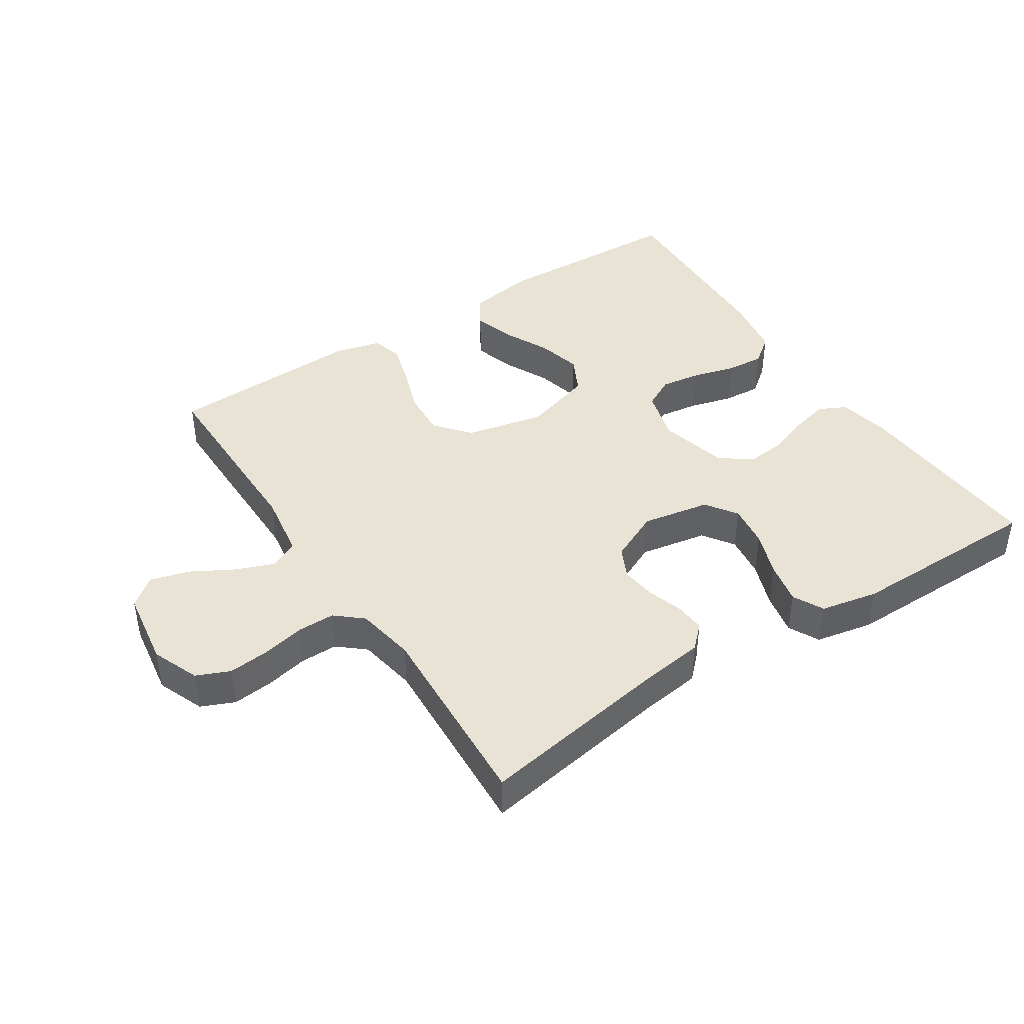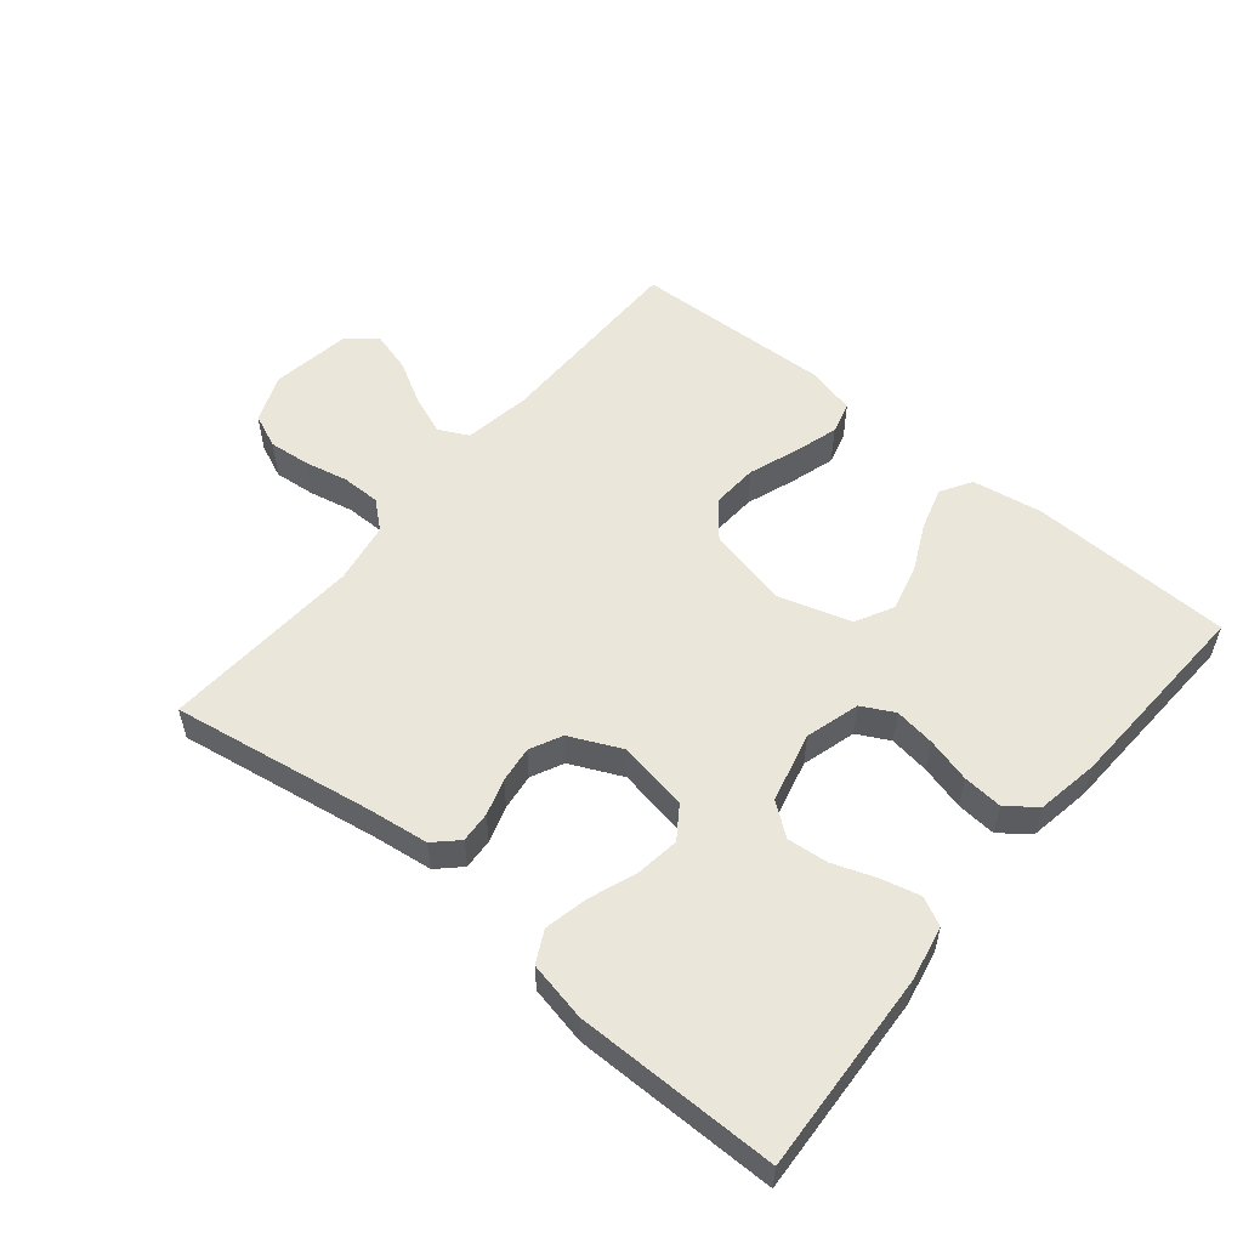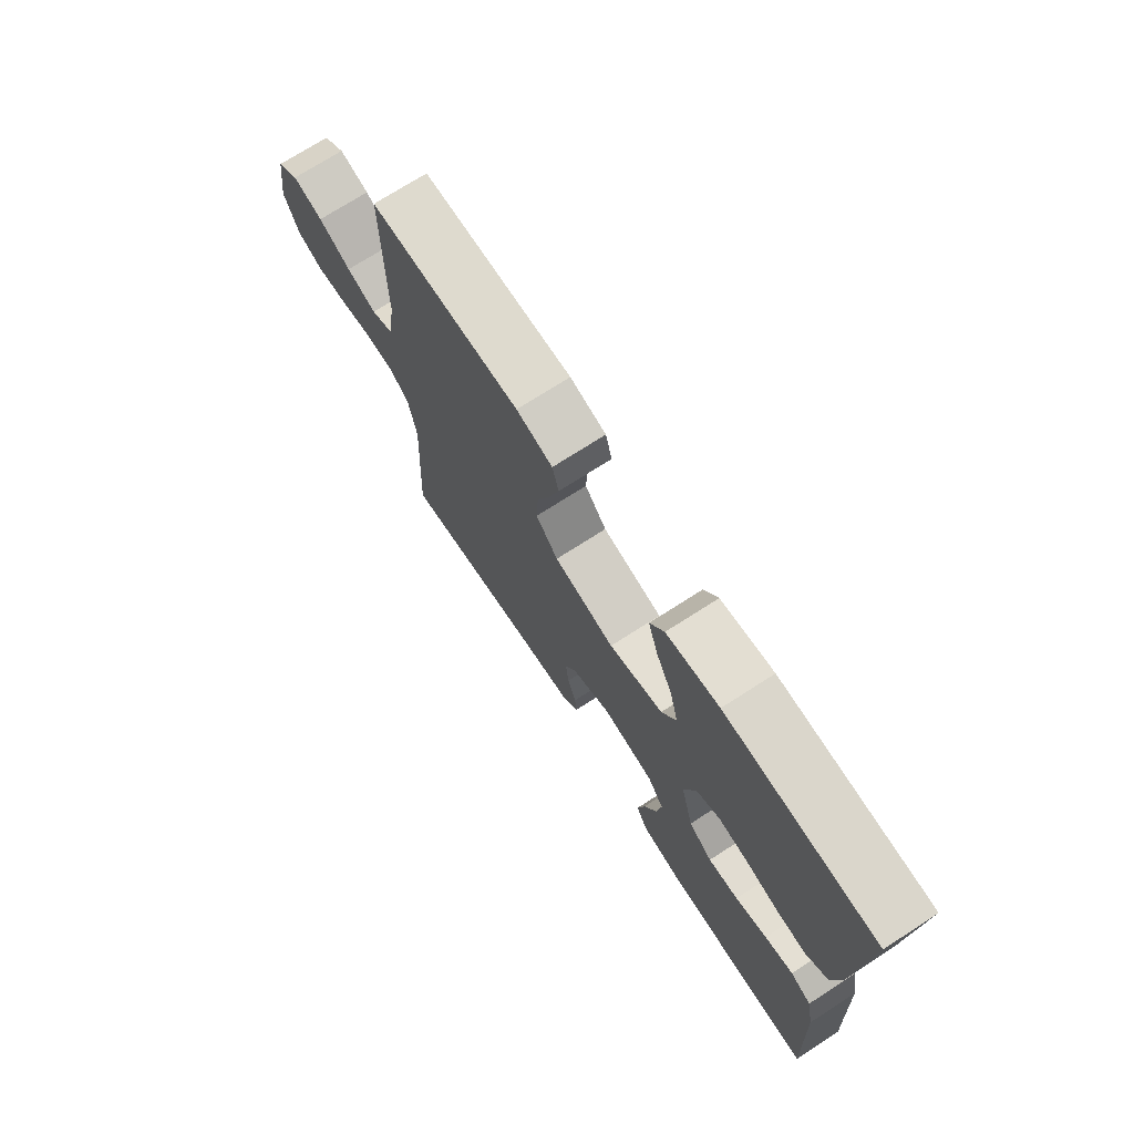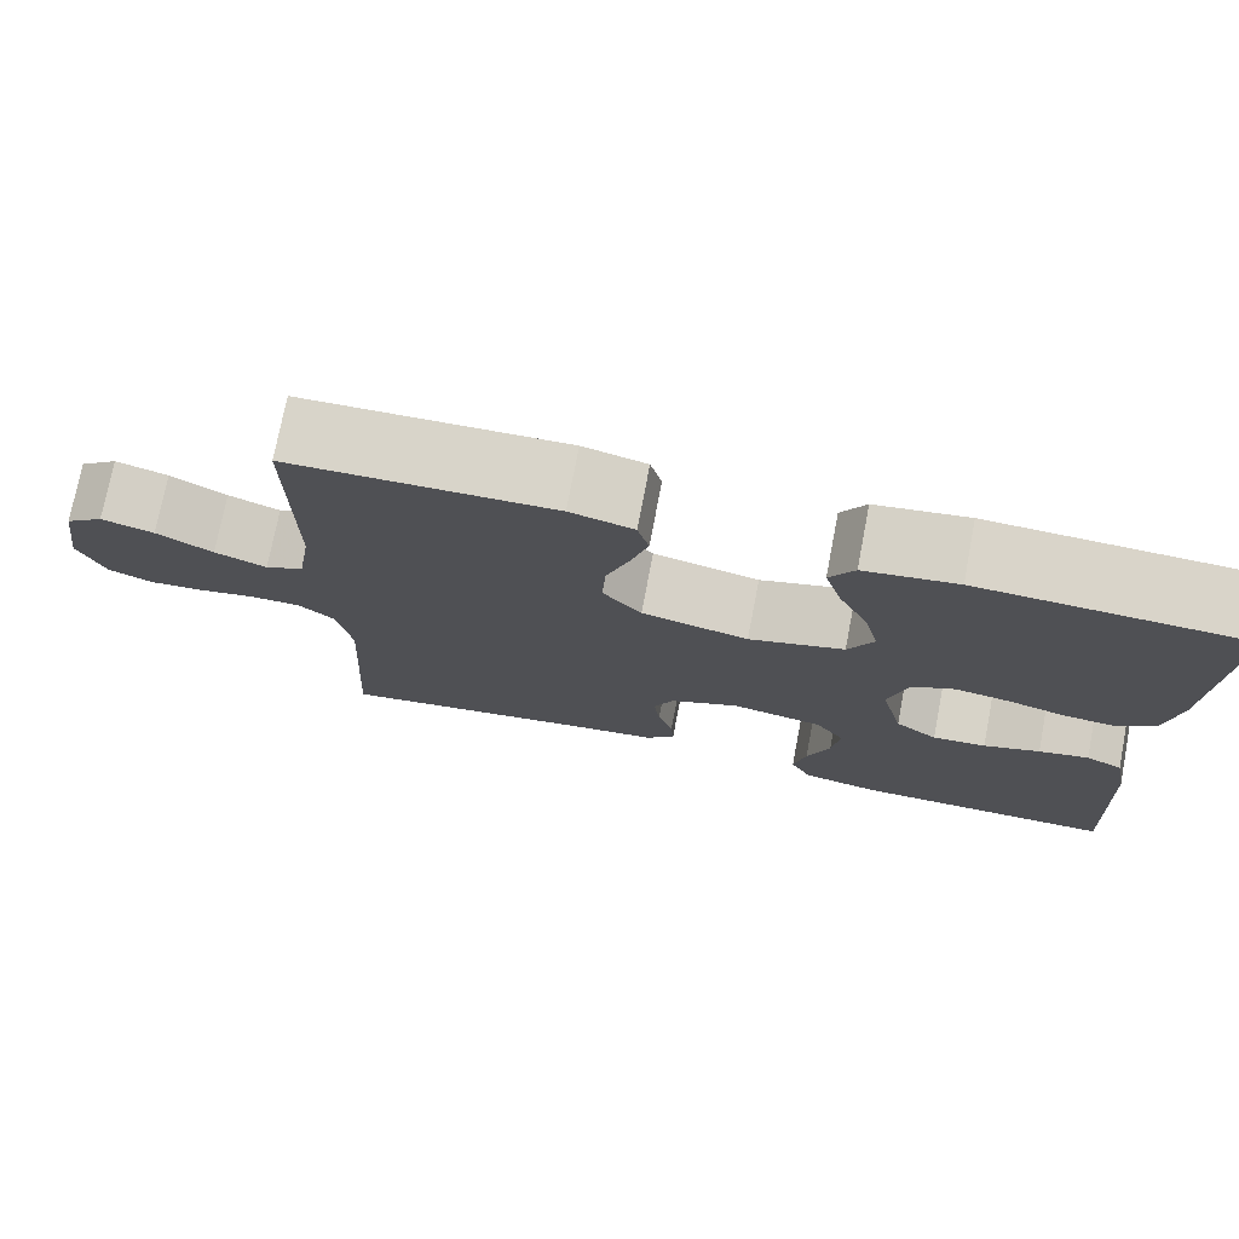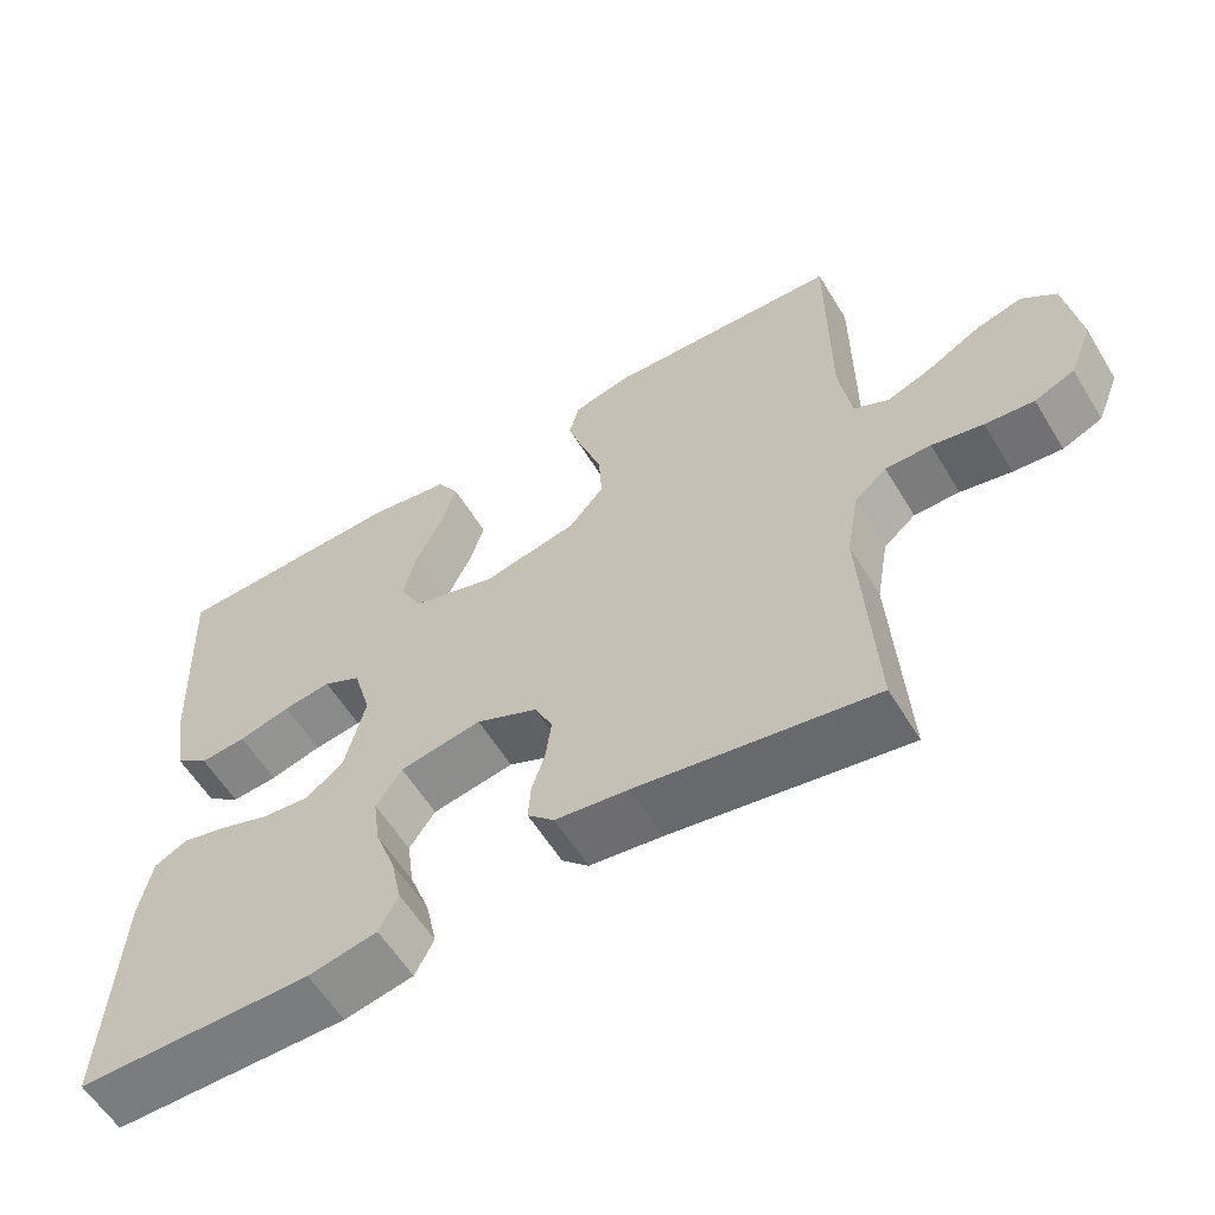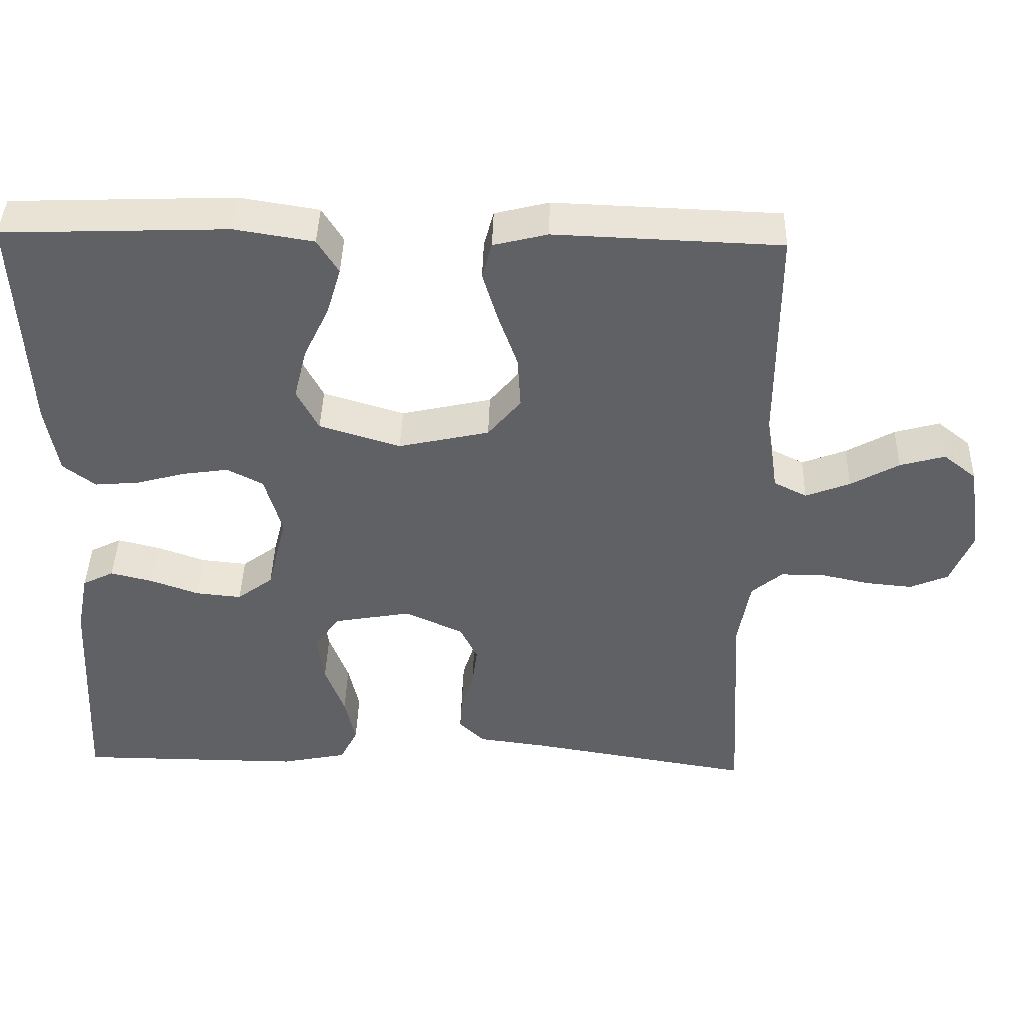
<metadata>
{"format":"obj","ext":"obj","renderer":"f3d","projection":"perspective","resolution":1024,"background":"white","views":[{"elev":42.3,"azim":146.8,"up":"+Y"},{"elev":54.9,"azim":-140.4,"up":"+Y"},{"elev":72.5,"azim":-122.8,"up":"+Z"},{"elev":74.9,"azim":-169.1,"up":"+Z"},{"elev":-58.8,"azim":31.2,"up":"+Z"},{"elev":42.4,"azim":1.6,"up":"+Z"}]}
</metadata>
<code>
v -0.5 0.07 -0.5
v -0.484 0.07 -0.2
v -0.468 0.07 -0.119
v -0.426 0.07 -0.098
v -0.369 0.07 -0.112
v -0.305 0.07 -0.135
v -0.244 0.07 -0.141
v -0.196 0.07 -0.105
v -0.17 0.07 0
v -0.193 0.07 0.081
v -0.241 0.07 0.106
v -0.302 0.07 0.097
v -0.368 0.07 0.079
v -0.427 0.07 0.074
v -0.47 0.07 0.107
v -0.486 0.07 0.2
v -0.5 0.07 0.5
v -0.2 0.07 0.511
v -0.095 0.07 0.494
v -0.067 0.07 0.448
v -0.086 0.07 0.384
v -0.12 0.07 0.313
v -0.137 0.07 0.244
v -0.108 0.07 0.188
v 0 0.07 0.155
v 0.121 0.07 0.182
v 0.165 0.07 0.235
v 0.161 0.07 0.305
v 0.135 0.07 0.378
v 0.115 0.07 0.445
v 0.128 0.07 0.493
v 0.2 0.07 0.511
v 0.5 0.07 0.5
v 0.5 0.07 0.2
v 0.516 0.07 0.1
v 0.56 0.07 0.078
v 0.619 0.07 0.101
v 0.683 0.07 0.137
v 0.743 0.07 0.154
v 0.787 0.07 0.119
v 0.805 0.07 0
v 0.776 0.07 -0.072
v 0.725 0.07 -0.094
v 0.663 0.07 -0.088
v 0.598 0.07 -0.074
v 0.54 0.07 -0.074
v 0.499 0.07 -0.109
v 0.483 0.07 -0.2
v 0.5 0.07 -0.5
v 0.2 0.07 -0.451
v 0.108 0.07 -0.439
v 0.074 0.07 -0.406
v 0.077 0.07 -0.36
v 0.094 0.07 -0.306
v 0.101 0.07 -0.252
v 0.078 0.07 -0.204
v 0 0.07 -0.168
v -0.104 0.07 -0.187
v -0.137 0.07 -0.235
v -0.128 0.07 -0.301
v -0.102 0.07 -0.371
v -0.088 0.07 -0.436
v -0.112 0.07 -0.483
v -0.2 0.07 -0.501
v -0.5 0 -0.5
v -0.484 0 -0.2
v -0.468 0 -0.119
v -0.426 0 -0.098
v -0.369 0 -0.112
v -0.305 0 -0.135
v -0.244 0 -0.141
v -0.196 0 -0.105
v -0.17 0 0
v -0.193 0 0.081
v -0.241 0 0.106
v -0.302 0 0.097
v -0.368 0 0.079
v -0.427 0 0.074
v -0.47 0 0.107
v -0.486 0 0.2
v -0.5 0 0.5
v -0.2 0 0.511
v -0.095 0 0.494
v -0.067 0 0.448
v -0.086 0 0.384
v -0.12 0 0.313
v -0.137 0 0.244
v -0.108 0 0.188
v 0 0 0.155
v 0.121 0 0.182
v 0.165 0 0.235
v 0.161 0 0.305
v 0.135 0 0.378
v 0.115 0 0.445
v 0.128 0 0.493
v 0.2 0 0.511
v 0.5 0 0.5
v 0.5 0 0.2
v 0.516 0 0.1
v 0.56 0 0.078
v 0.619 0 0.101
v 0.683 0 0.137
v 0.743 0 0.154
v 0.787 0 0.119
v 0.805 0 0
v 0.776 0 -0.072
v 0.725 0 -0.094
v 0.663 0 -0.088
v 0.598 0 -0.074
v 0.54 0 -0.074
v 0.499 0 -0.109
v 0.483 0 -0.2
v 0.5 0 -0.5
v 0.2 0 -0.451
v 0.108 0 -0.439
v 0.074 0 -0.406
v 0.077 0 -0.36
v 0.094 0 -0.306
v 0.101 0 -0.252
v 0.078 0 -0.204
v 0 0 -0.168
v -0.104 0 -0.187
v -0.137 0 -0.235
v -0.128 0 -0.301
v -0.102 0 -0.371
v -0.088 0 -0.436
v -0.112 0 -0.483
v -0.2 0 -0.501
f 60 61 62 63
f 59 60 63 64
f 51 52 53 54
f 50 51 54 55
f 48 49 50 55
f 47 48 55 56
f 42 43 44 45
f 42 45 46
f 41 42 46
f 40 41 46
f 37 38 39 40
f 36 37 40 46
f 35 36 46 47
f 31 32 33 34
f 28 29 30 31
f 28 31 34 35
f 19 20 21 22
f 19 22 23
f 18 19 23
f 17 18 23
f 16 17 23 24
f 12 13 14 15
f 11 12 15 16
f 3 4 5 6
f 3 6 7
f 2 3 7
f 59 64 1 2
f 58 59 2 7
f 57 58 7 8
f 35 47 56 57
f 35 57 8 9
f 27 28 35
f 26 27 35
f 25 26 35 9
f 11 16 24 25
f 10 11 25
f 9 10 25
f 127 126 125 124
f 128 127 124 123
f 118 117 116 115
f 119 118 115 114
f 119 114 113 112
f 120 119 112 111
f 109 108 107 106
f 110 109 106
f 110 106 105
f 110 105 104
f 104 103 102 101
f 110 104 101 100
f 111 110 100 99
f 98 97 96 95
f 95 94 93 92
f 99 98 95 92
f 86 85 84 83
f 87 86 83
f 87 83 82
f 87 82 81
f 88 87 81 80
f 79 78 77 76
f 80 79 76 75
f 70 69 68 67
f 71 70 67
f 71 67 66
f 66 65 128 123
f 71 66 123 122
f 72 71 122 121
f 121 120 111 99
f 73 72 121 99
f 99 92 91
f 99 91 90
f 73 99 90 89
f 89 88 80 75
f 89 75 74
f 89 74 73
f 1 65 66 2
f 2 66 67 3
f 3 67 68 4
f 4 68 69 5
f 5 69 70 6
f 6 70 71 7
f 7 71 72 8
f 8 72 73 9
f 9 73 74 10
f 10 74 75 11
f 11 75 76 12
f 12 76 77 13
f 13 77 78 14
f 14 78 79 15
f 15 79 80 16
f 16 80 81 17
f 17 81 82 18
f 18 82 83 19
f 19 83 84 20
f 20 84 85 21
f 21 85 86 22
f 22 86 87 23
f 23 87 88 24
f 24 88 89 25
f 25 89 90 26
f 26 90 91 27
f 27 91 92 28
f 28 92 93 29
f 29 93 94 30
f 30 94 95 31
f 31 95 96 32
f 32 96 97 33
f 33 97 98 34
f 34 98 99 35
f 35 99 100 36
f 36 100 101 37
f 37 101 102 38
f 38 102 103 39
f 39 103 104 40
f 40 104 105 41
f 41 105 106 42
f 42 106 107 43
f 43 107 108 44
f 44 108 109 45
f 45 109 110 46
f 46 110 111 47
f 47 111 112 48
f 48 112 113 49
f 49 113 114 50
f 50 114 115 51
f 51 115 116 52
f 52 116 117 53
f 53 117 118 54
f 54 118 119 55
f 55 119 120 56
f 56 120 121 57
f 57 121 122 58
f 58 122 123 59
f 59 123 124 60
f 60 124 125 61
f 61 125 126 62
f 62 126 127 63
f 63 127 128 64
f 64 128 65 1

</code>
